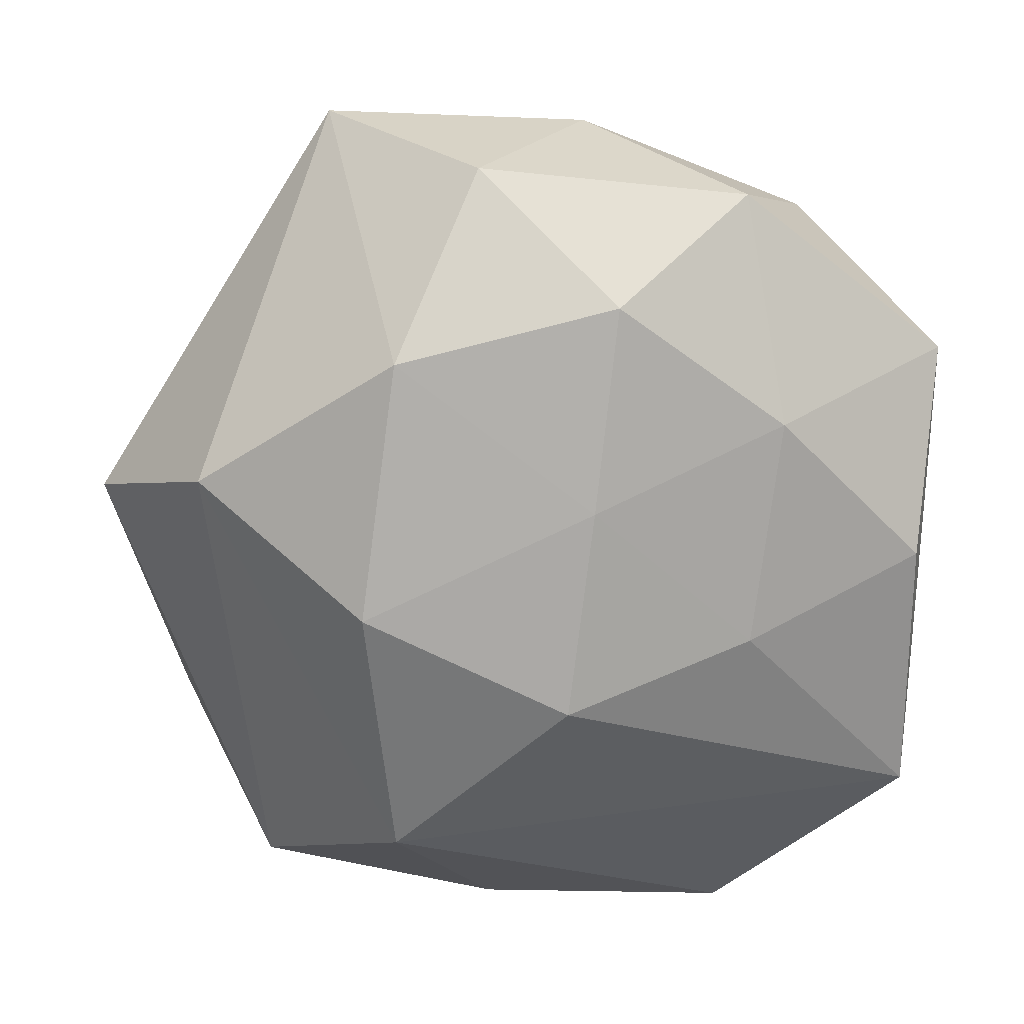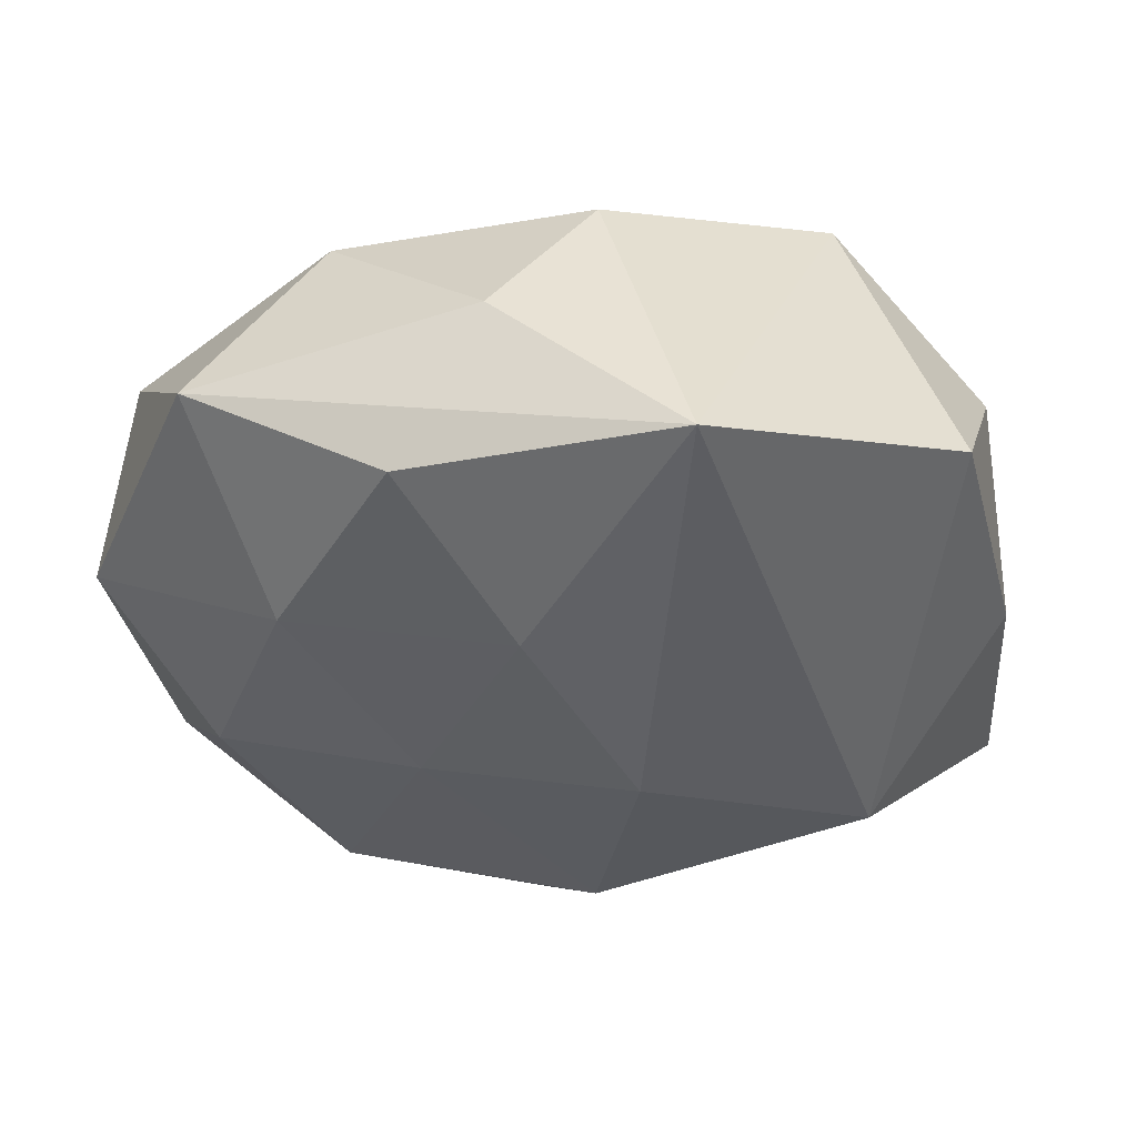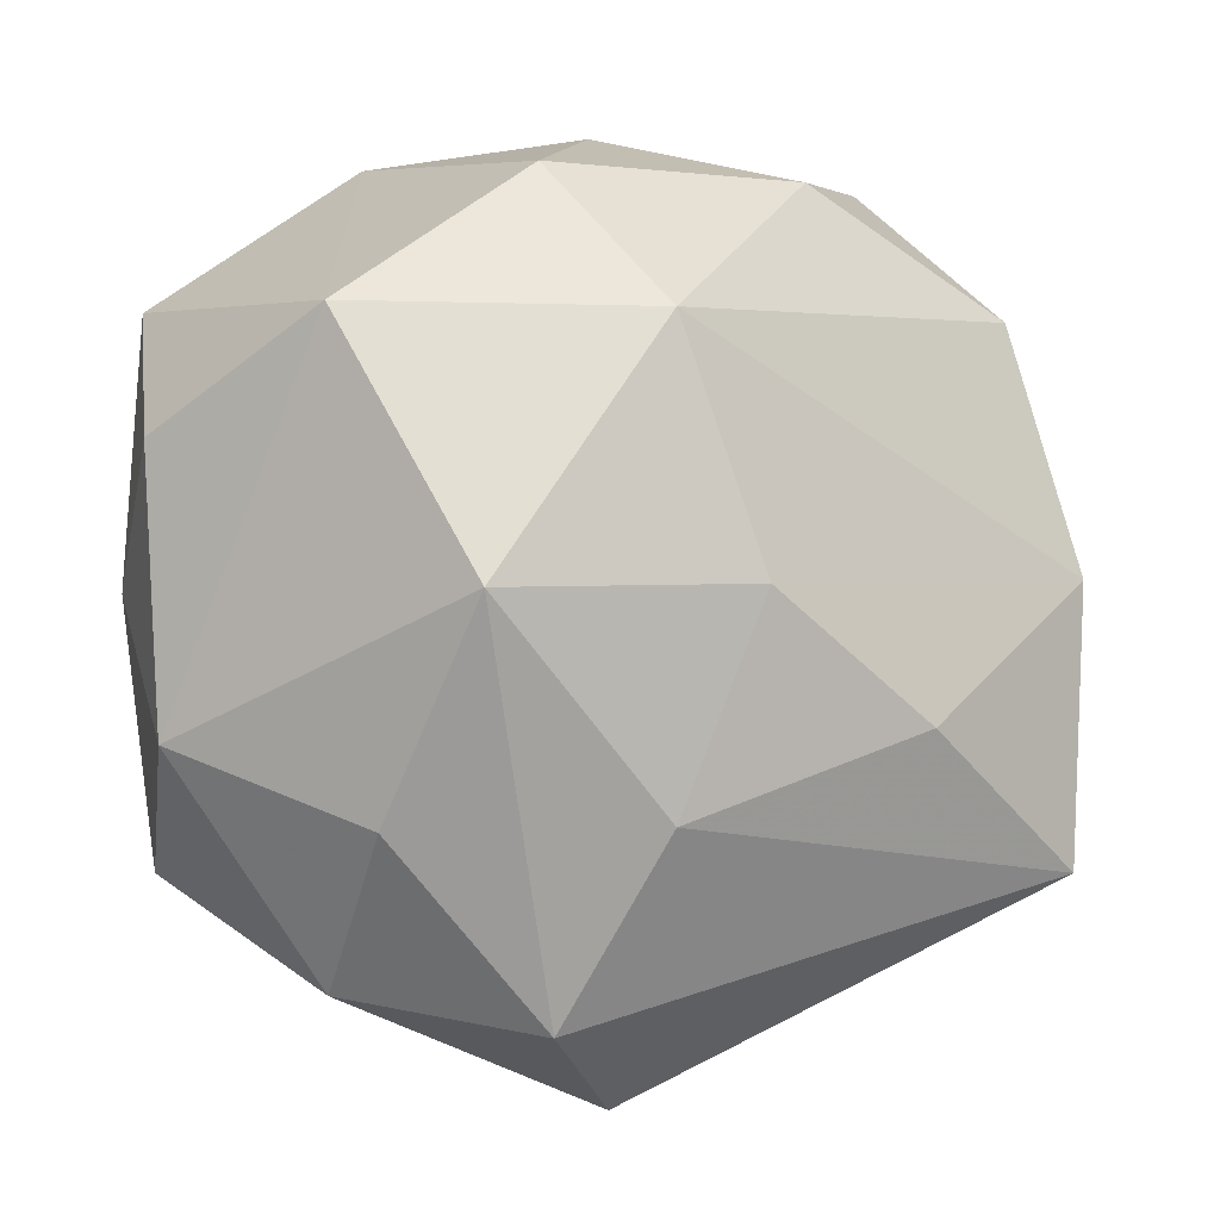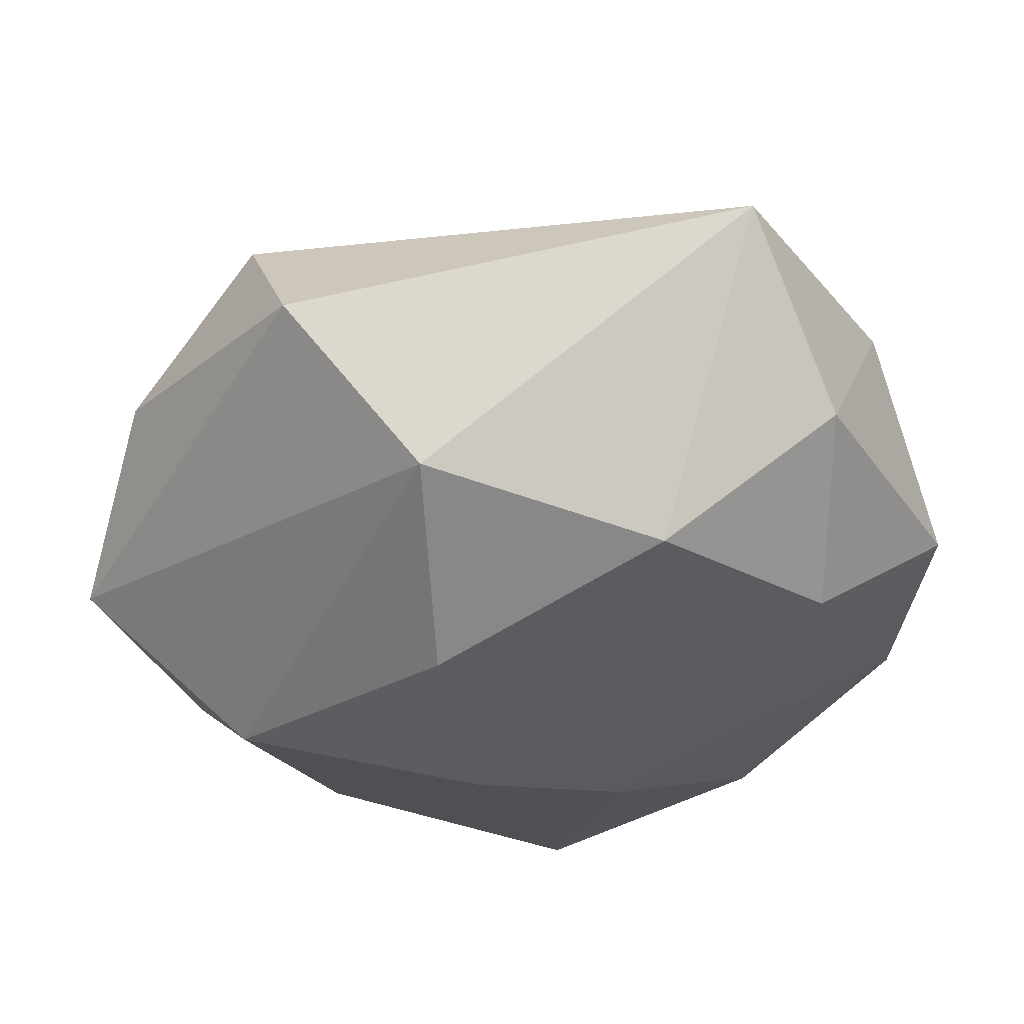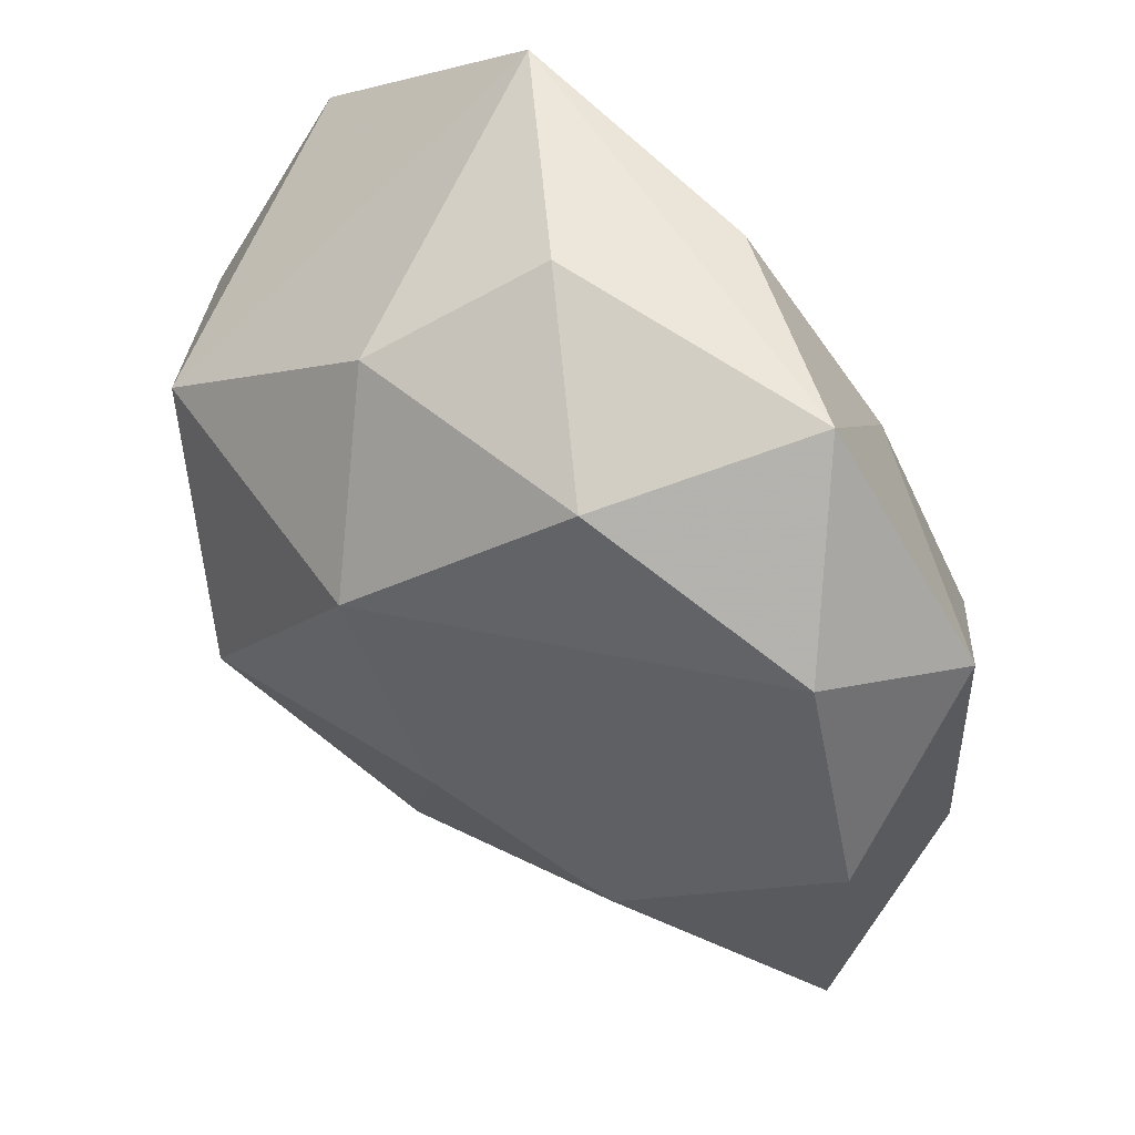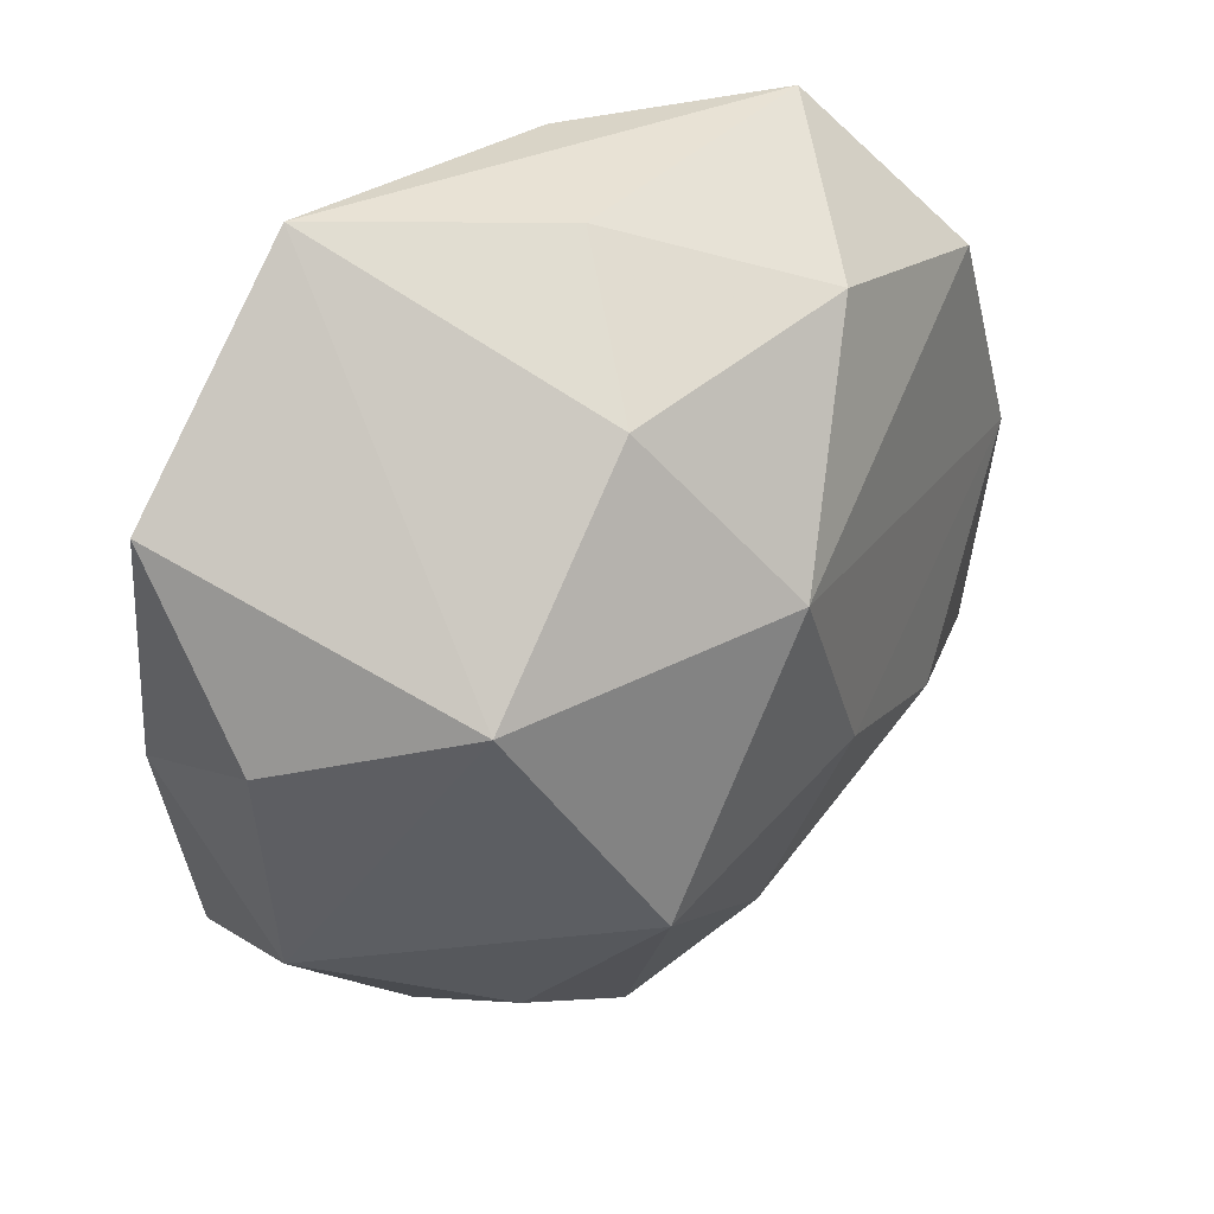
<metadata>
{"format":"obj","ext":"obj","renderer":"f3d","projection":"perspective","resolution":1024,"background":"white","views":[{"elev":-63.7,"azim":84.5,"up":"+Z"},{"elev":-31.9,"azim":-167.9,"up":"+Z"},{"elev":-9.8,"azim":-15.9,"up":"+Y"},{"elev":-36.4,"azim":31.0,"up":"+Z"},{"elev":56.4,"azim":44.0,"up":"+Y"},{"elev":44.6,"azim":-41.5,"up":"+Y"}]}
</metadata>
<code>
v 0.001183 -0.01231 -0.01919
v -0.0004428 0.01293 0.01959
v -0.02892 -0.0007792 -0.007246
v -0.01215 -0.004484 0.02122
v 0.0006094 -0.01697 0.01581
v -0.02036 0.01288 0.01558
v -0.0277 -0.01168 0.003493
v 0.0303 -0.006955 -0.005172
v 0.01895 0.02804 -0.002282
v 0.01885 -0.01159 -0.01461
v -0.01832 -0.008564 -0.01722
v 0.005505 0.0276 -0.009689
v 0.001493 -0.03299 -0.001657
v -0.02915 0.006722 0.004325
v -0.01606 -0.01737 0.01192
v 0.01577 0.01608 -0.0119
v 0.02997 0.01214 -0.004486
v -0.004922 -0.02887 0.009276
v 0.026 0.01743 0.006369
v 0.009689 0.003191 -0.01641
v 0.007582 -0.02483 -0.01226
v 0.0237 0.003453 -0.01269
v -0.006572 0.02393 0.01111
v -0.01687 -0.02624 0.001362
v -0.02823 0.01732 -0.006251
v 0.0109 0.02433 0.01037
v -0.02635 -0.01836 -0.007459
v -0.01333 0.02946 -0.01032
v 0.01758 -0.01034 0.01384
v -0.0005842 0.02926 0.0007301
v -0.004811 0.00279 -0.01948
v 0.00556 -0.002918 0.01854
v 0.0001968 0.01551 -0.01535
v 0.03088 0.0006571 0.00673
v 0.03012 -0.01814 0.005686
f 28 23 30
f 4 2 6
f 6 2 23
f 6 23 28
f 28 11 25
f 25 6 28
f 14 6 25
f 4 6 7
f 7 6 14
f 27 24 7
f 28 30 9
f 9 17 16
f 19 17 9
f 26 2 19
f 23 2 26
f 19 9 26
f 26 30 23
f 26 9 30
f 3 11 27
f 3 25 11
f 14 25 3
f 27 7 3
f 3 7 14
f 16 17 22
f 34 17 19
f 34 29 35
f 19 2 34
f 4 7 15
f 15 18 4
f 15 7 24
f 24 18 15
f 35 18 13
f 13 18 24
f 13 24 27
f 28 9 12
f 12 9 16
f 12 33 28
f 16 33 12
f 32 2 4
f 32 34 2
f 29 34 32
f 5 18 35
f 35 29 5
f 4 18 5
f 5 32 4
f 29 32 5
f 20 33 16
f 16 22 20
f 20 22 10
f 10 1 20
f 8 22 17
f 8 34 35
f 17 34 8
f 8 35 10
f 10 22 8
f 10 35 21
f 35 13 21
f 21 1 10
f 21 13 27
f 11 1 21
f 27 11 21
f 33 20 31
f 31 20 1
f 31 1 11
f 31 11 28
f 28 33 31

</code>
